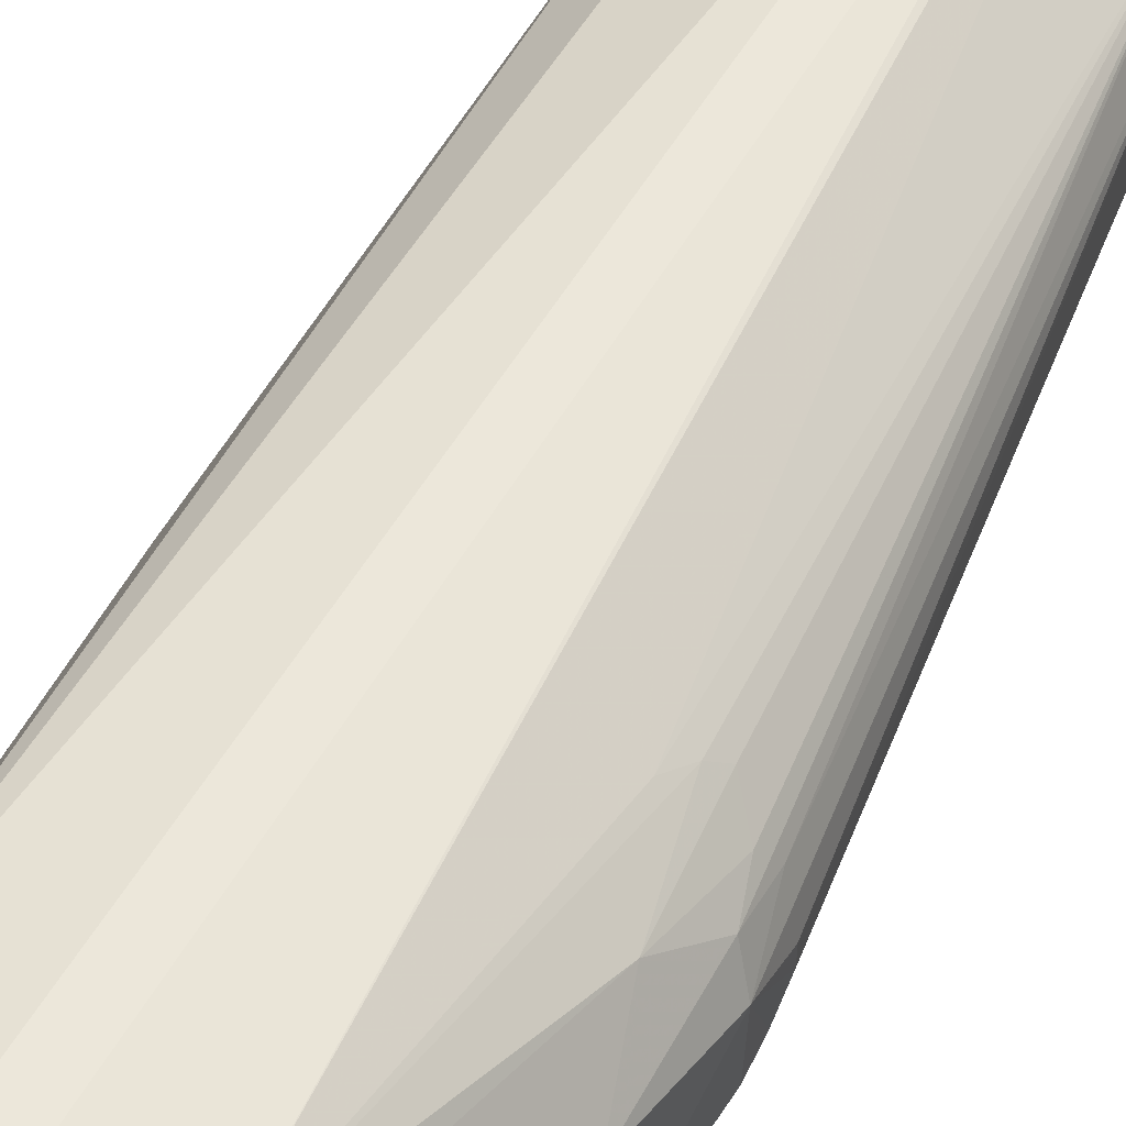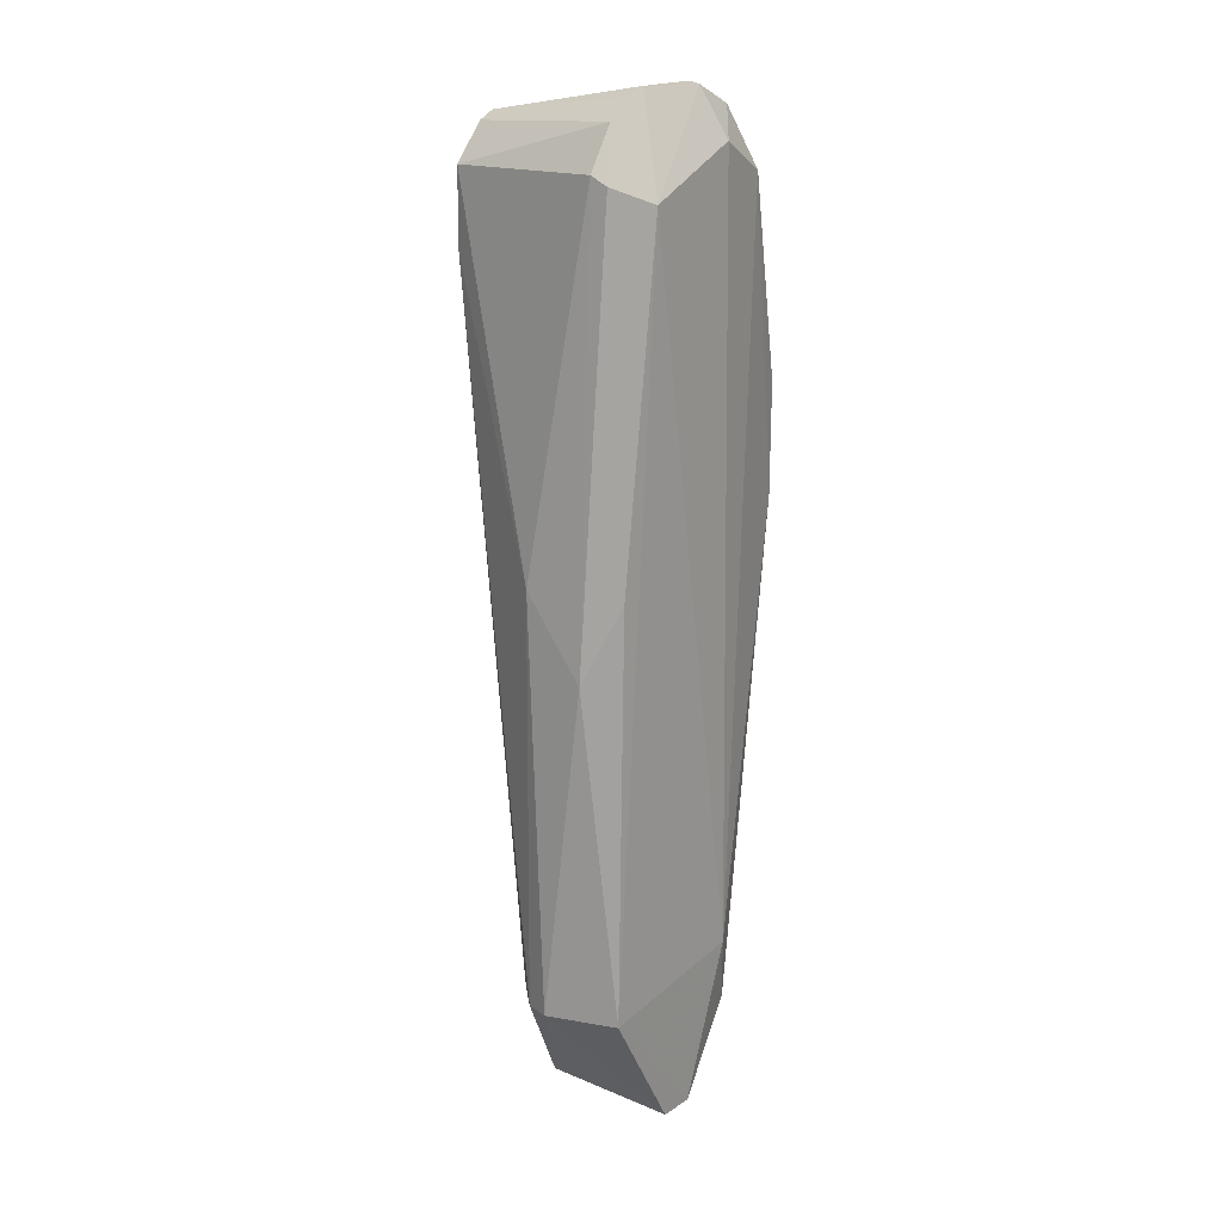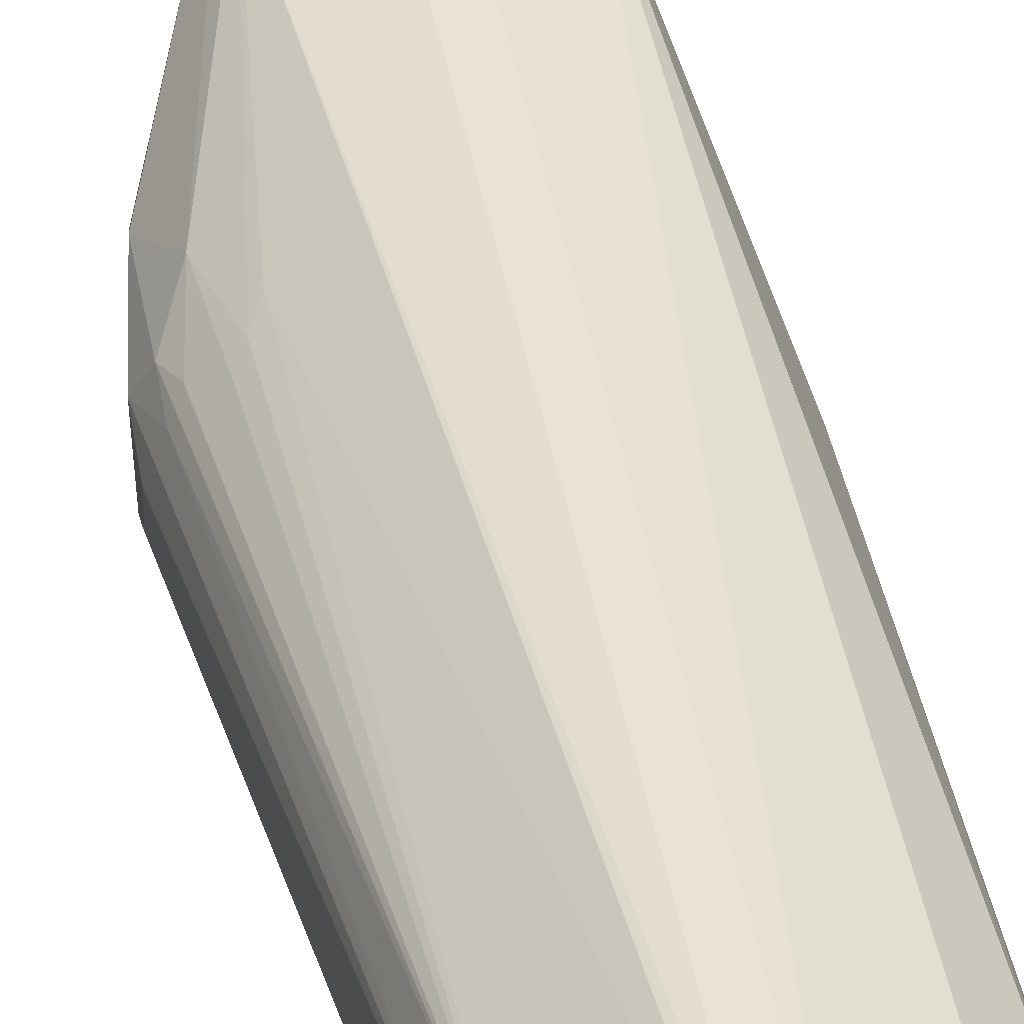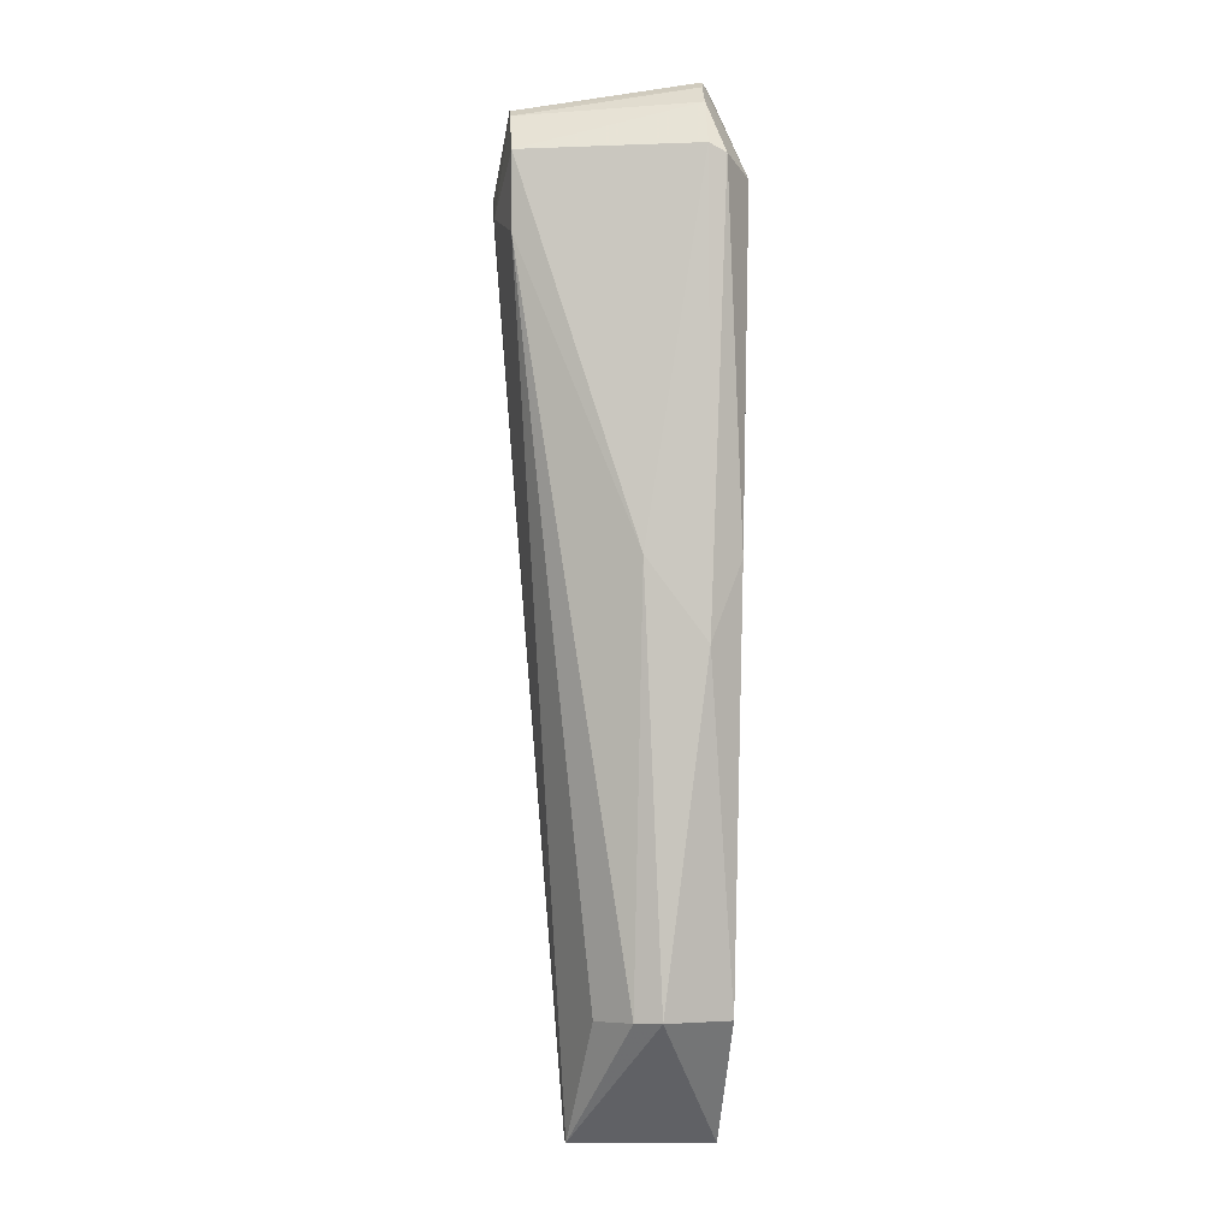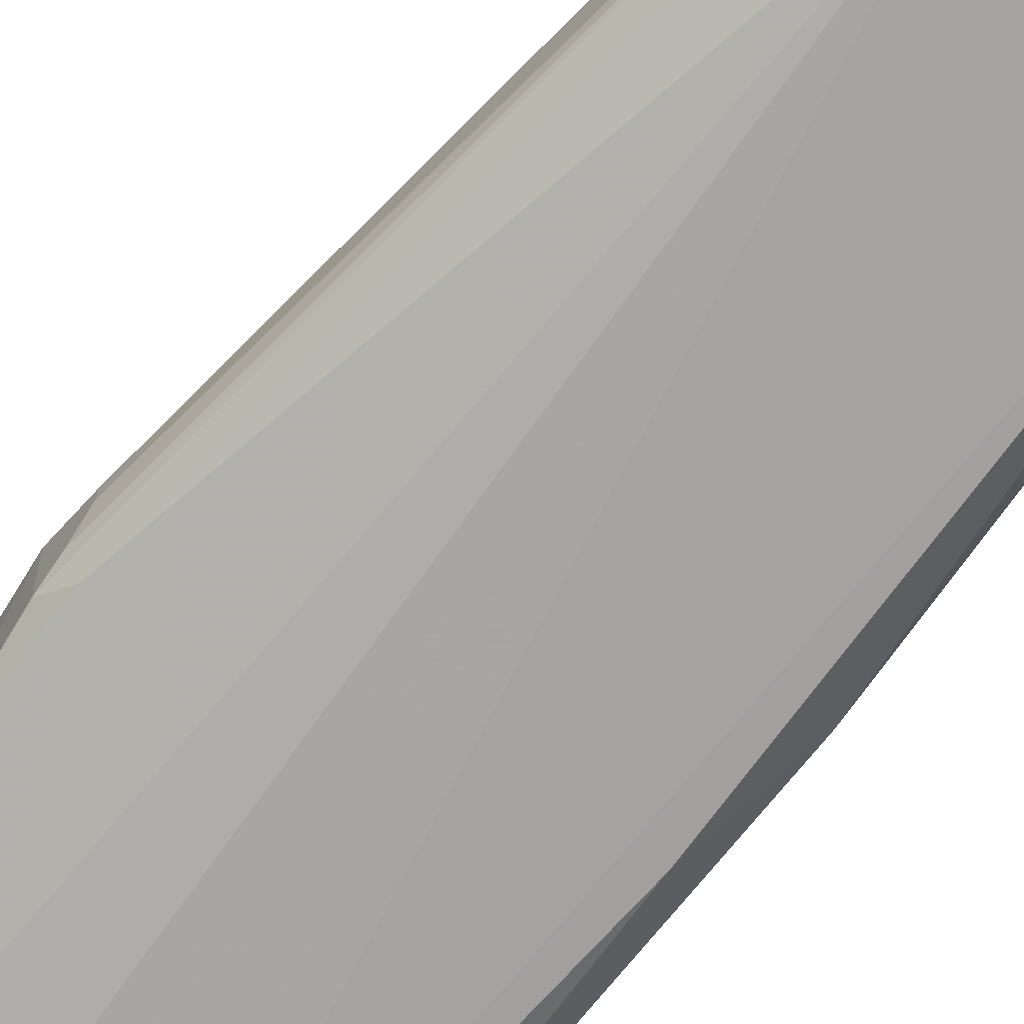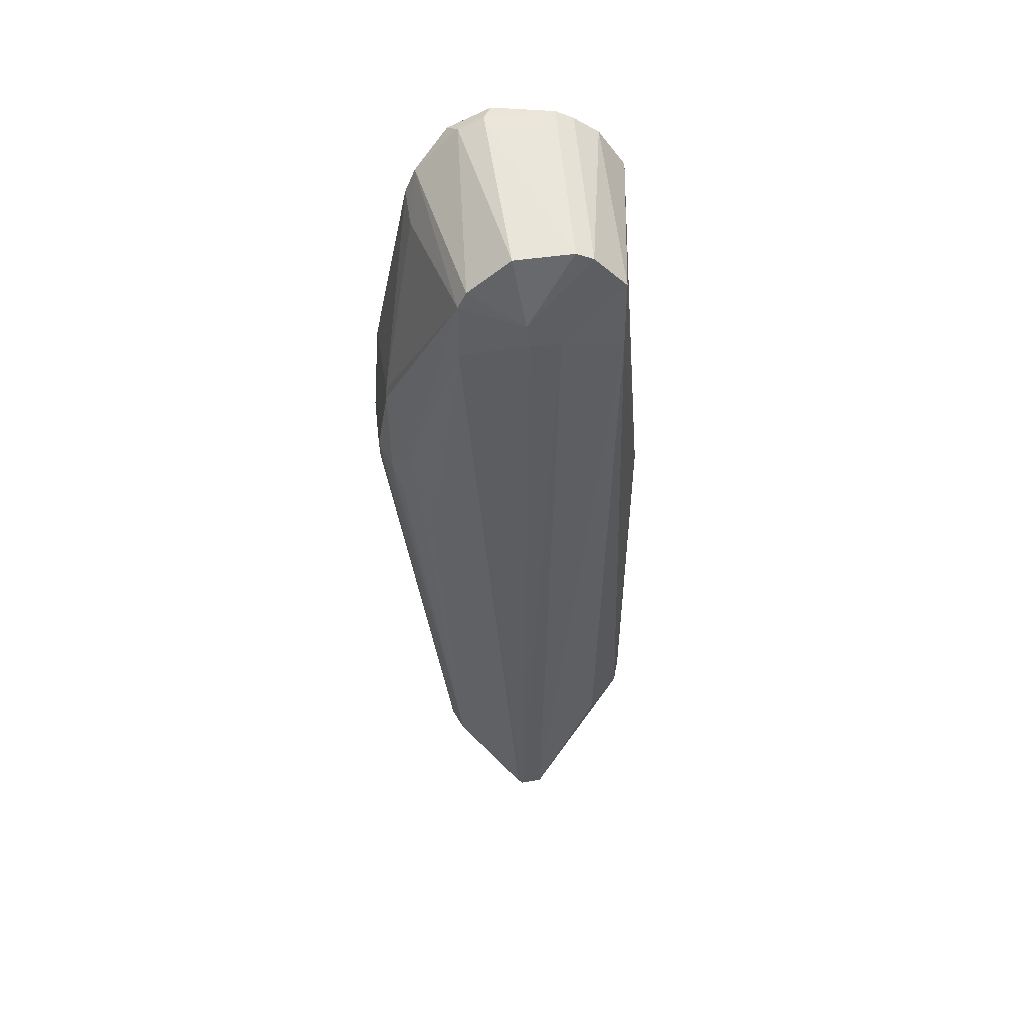
<metadata>
{"format":"obj","ext":"obj","renderer":"f3d","projection":"perspective","resolution":1024,"background":"white","views":[{"elev":56.8,"azim":29.1,"up":"+Y"},{"elev":17.0,"azim":-52.3,"up":"+Z"},{"elev":36.8,"azim":170.7,"up":"+Y"},{"elev":0.7,"azim":-94.0,"up":"+Z"},{"elev":-73.3,"azim":142.9,"up":"+Y"},{"elev":49.0,"azim":171.7,"up":"+Z"}]}
</metadata>
<code>
v 0.01501 0.07048 0.04038
v 0.07381 -0.02466 -0.08435
v 0.07338 0.02589 -0.1347
v -0.007307 0.04465 -0.4349
v -0.05325 -0.02489 0.01549
v 0.04538 -0.01289 -0.39
v 0.04047 0.07048 -0.01482
v 0.03277 -0.02466 0.04487
v -0.03903 0.07022 0.0185
v 0.0785 -0.003951 -0.1491
v 0.04035 0.02467 -0.3916
v -0.04988 -0.02861 -0.3705
v 0.07344 0.02254 -0.08004
v -0.01902 -0.01763 0.05416
v 0.04035 0.07043 0.01504
v -0.007469 0.0775 -0.00738
v 0.07346 -0.02453 -0.1396
v 0.008179 0.04018 -0.4354
v 0.04525 0.01309 -0.3902
v 0.05576 0.04259 -0.1536
v -0.05939 0.0172 -0.3693
v 0.0167 -0.03701 0.03043
v 0.07911 0.01374 -0.1294
v 0.05514 -0.01646 0.01537
v 0.01597 -0.01646 0.05498
v -0.04015 -0.01646 0.04076
v -0.01408 0.07061 0.04088
v 0.0361 0.07044 0.02349
v 0.07385 0.02467 -0.08469
v 0.06427 0.03942 -0.1155
v 0.007441 0.0775 -0.007314
v -0.03926 0.0703 -0.01831
v 0.07817 -0.01674 -0.1294
v 0.02888 -0.03266 -0.355
v 0.004208 0.04488 -0.4357
v -0.008444 -0.02575 -0.4359
v 0.04016 0.0225 -0.3952
v 0.01689 0.0225 -0.427
v 0.006823 0.04424 -0.4331
v -0.06272 -0.01653 -0.202
v -0.03431 -0.03695 0.00718
v 0.04657 -0.03248 0.01543
v 0.07843 0.004535 -0.149
v 0.07296 0.02173 -0.1536
v 0.05479 0.0008884 0.009482
v 0.02851 -0.01646 0.04962
v 0.01135 -0.025 0.05412
v -0.05378 -0.01646 0.01985
v -0.02766 -0.01646 0.05009
v -0.02269 0.07063 0.03674
v -0.01864 -0.01646 0.0542
v 0.05003 -0.01646 0.02791
v 0.06884 0.02986 -0.1488
v 0.0601 0.03799 -0.1584
v 0.009032 0.0775 0.005246
v -0.06289 0.0132 -0.1624
v -0.04191 0.03409 -0.3715
v 0.04035 -0.02467 -0.3916
v 0.07833 -0.01226 -0.1396
v 0.00875 -0.02666 -0.4352
v -0.06377 0.004491 -0.3688
v 0.03122 0.02242 -0.408
v 0.05128 0.04722 -0.1443
v -0.05089 -0.03242 -0.1639
f 19 10 6
f 23 13 2
f 24 2 13
f 27 25 1
f 29 15 13
f 29 23 3
f 29 13 23
f 30 7 15
f 30 20 7
f 30 29 3
f 30 15 29
f 32 16 4
f 32 9 16
f 33 2 17
f 33 23 2
f 35 31 7
f 35 4 16
f 35 16 31
f 36 4 35
f 37 11 19
f 38 19 6
f 39 35 7
f 39 18 35
f 39 37 18
f 39 11 37
f 41 34 22
f 41 12 34
f 42 8 22
f 42 2 24
f 42 17 2
f 42 34 17
f 42 22 34
f 43 23 10
f 43 10 19
f 43 19 23
f 44 23 19
f 44 19 11
f 44 11 3
f 44 3 23
f 45 24 13
f 45 13 15
f 46 1 25
f 46 28 1
f 47 22 8
f 47 46 25
f 47 8 46
f 47 25 14
f 47 41 22
f 47 14 41
f 48 26 9
f 48 5 26
f 48 40 5
f 49 41 14
f 49 26 5
f 49 5 41
f 50 9 26
f 50 49 27
f 50 26 49
f 50 16 9
f 51 14 25
f 51 25 27
f 51 49 14
f 51 27 49
f 52 15 28
f 52 45 15
f 52 24 45
f 52 28 46
f 52 46 8
f 52 42 24
f 52 8 42
f 53 30 3
f 53 3 11
f 54 11 20
f 54 20 30
f 54 53 11
f 54 30 53
f 55 15 7
f 55 7 31
f 55 28 15
f 55 1 28
f 55 27 1
f 55 31 16
f 55 50 27
f 55 16 50
f 56 32 21
f 56 9 32
f 56 48 9
f 56 40 48
f 57 32 4
f 57 4 21
f 57 21 32
f 58 33 17
f 58 6 33
f 58 17 34
f 59 33 6
f 59 6 10
f 59 10 23
f 59 23 33
f 60 36 35
f 60 35 18
f 60 18 38
f 60 38 6
f 60 6 58
f 60 58 34
f 60 34 12
f 60 12 36
f 61 21 4
f 61 4 36
f 61 36 12
f 61 12 40
f 61 56 21
f 61 40 56
f 62 37 19
f 62 18 37
f 62 38 18
f 62 19 38
f 63 20 11
f 63 11 39
f 63 39 7
f 63 7 20
f 64 40 12
f 64 5 40
f 64 41 5
f 64 12 41

</code>
